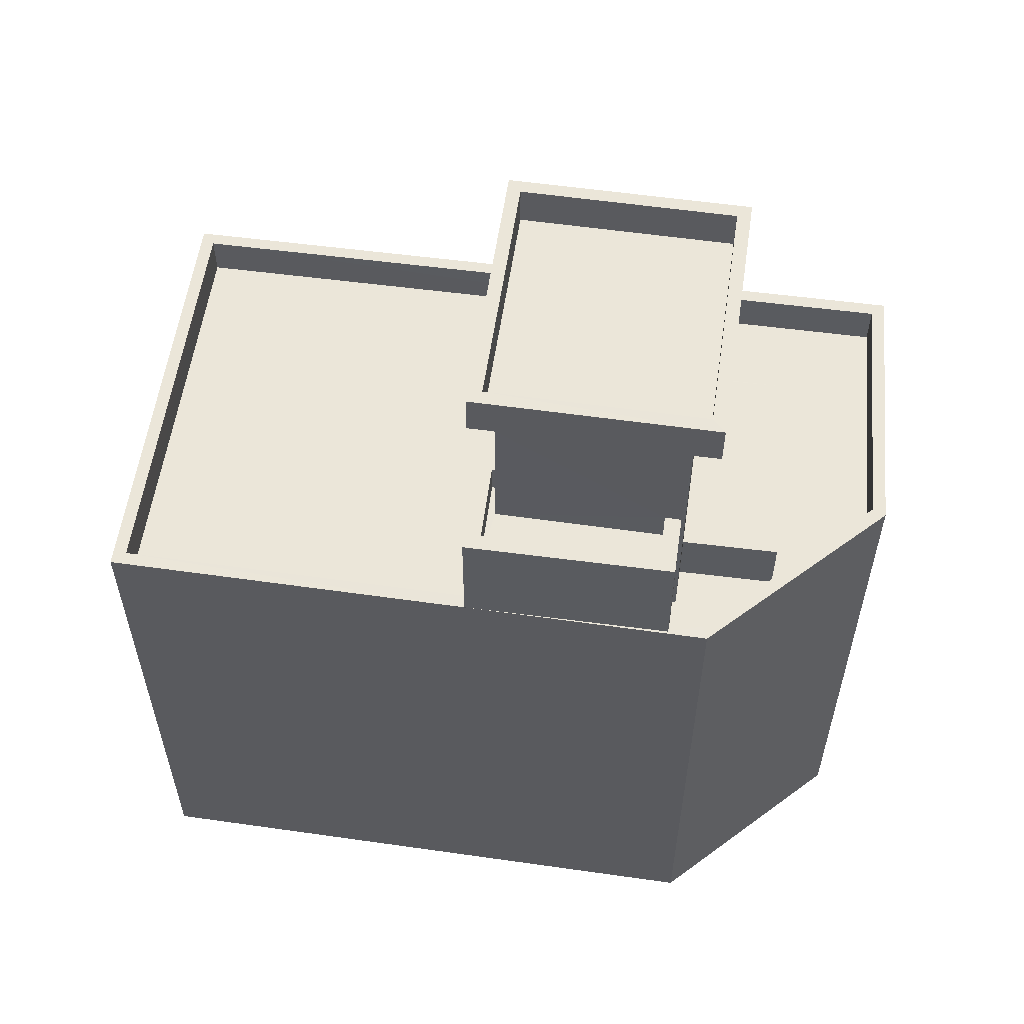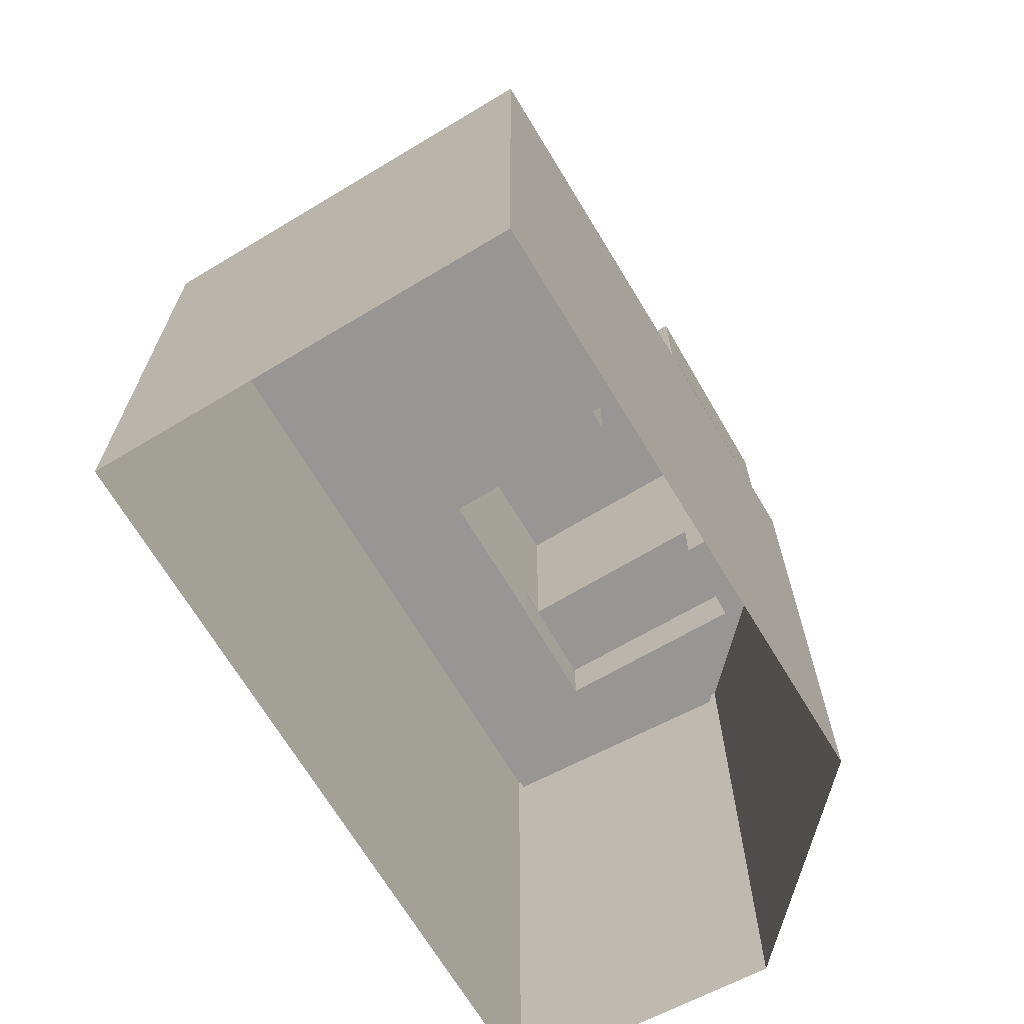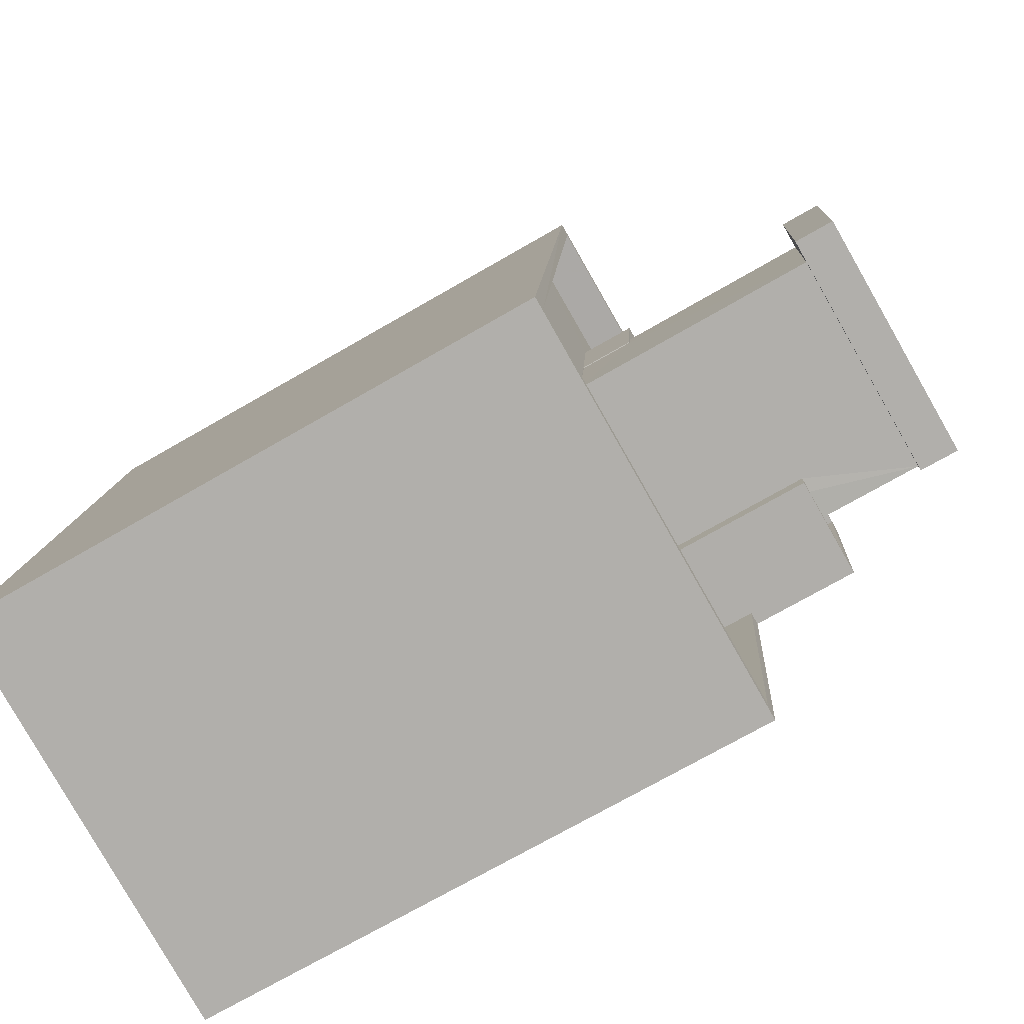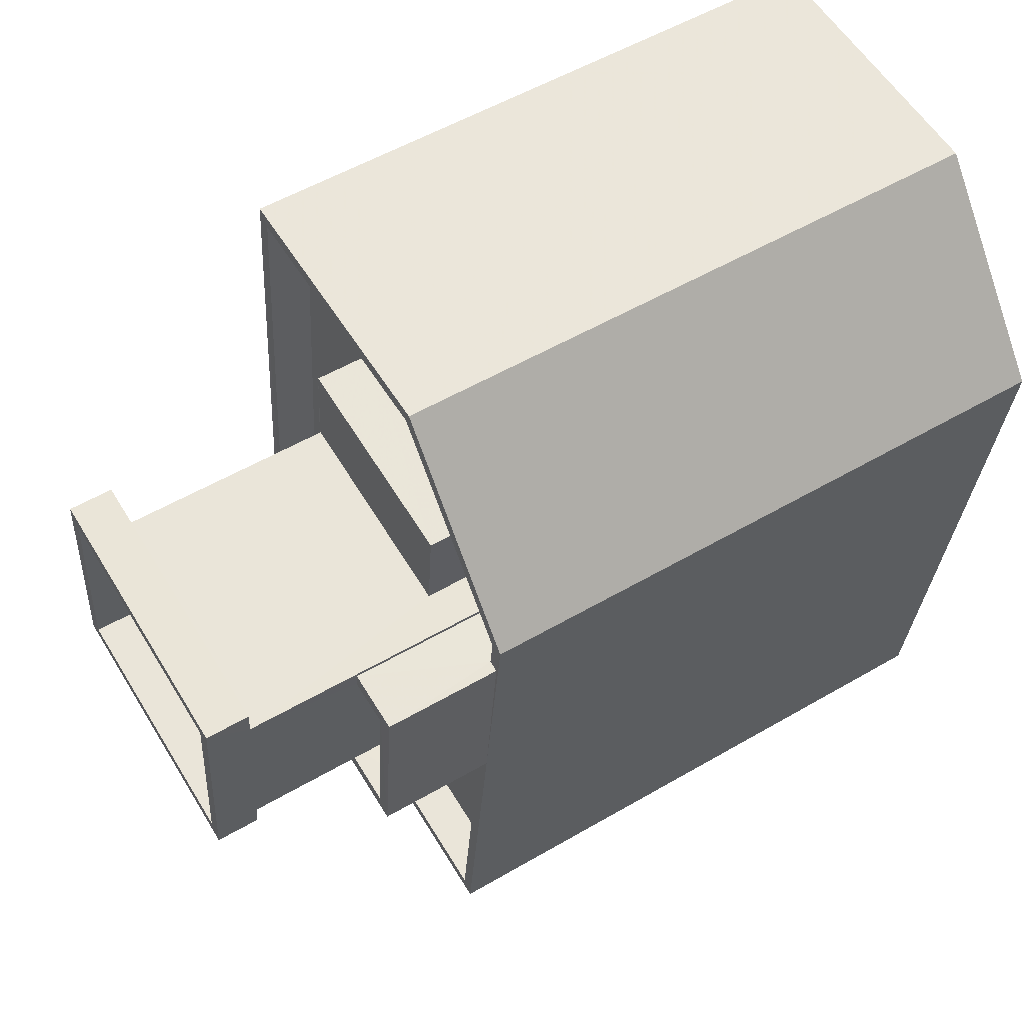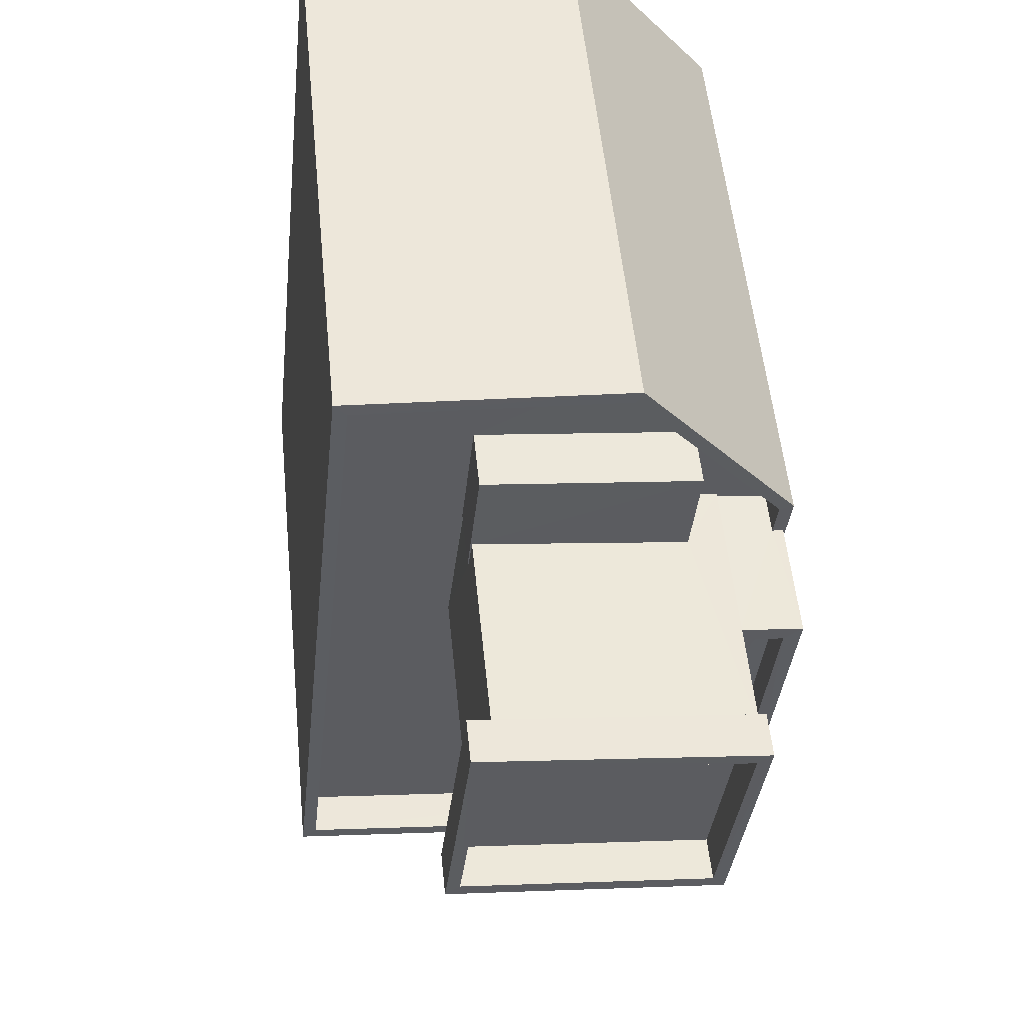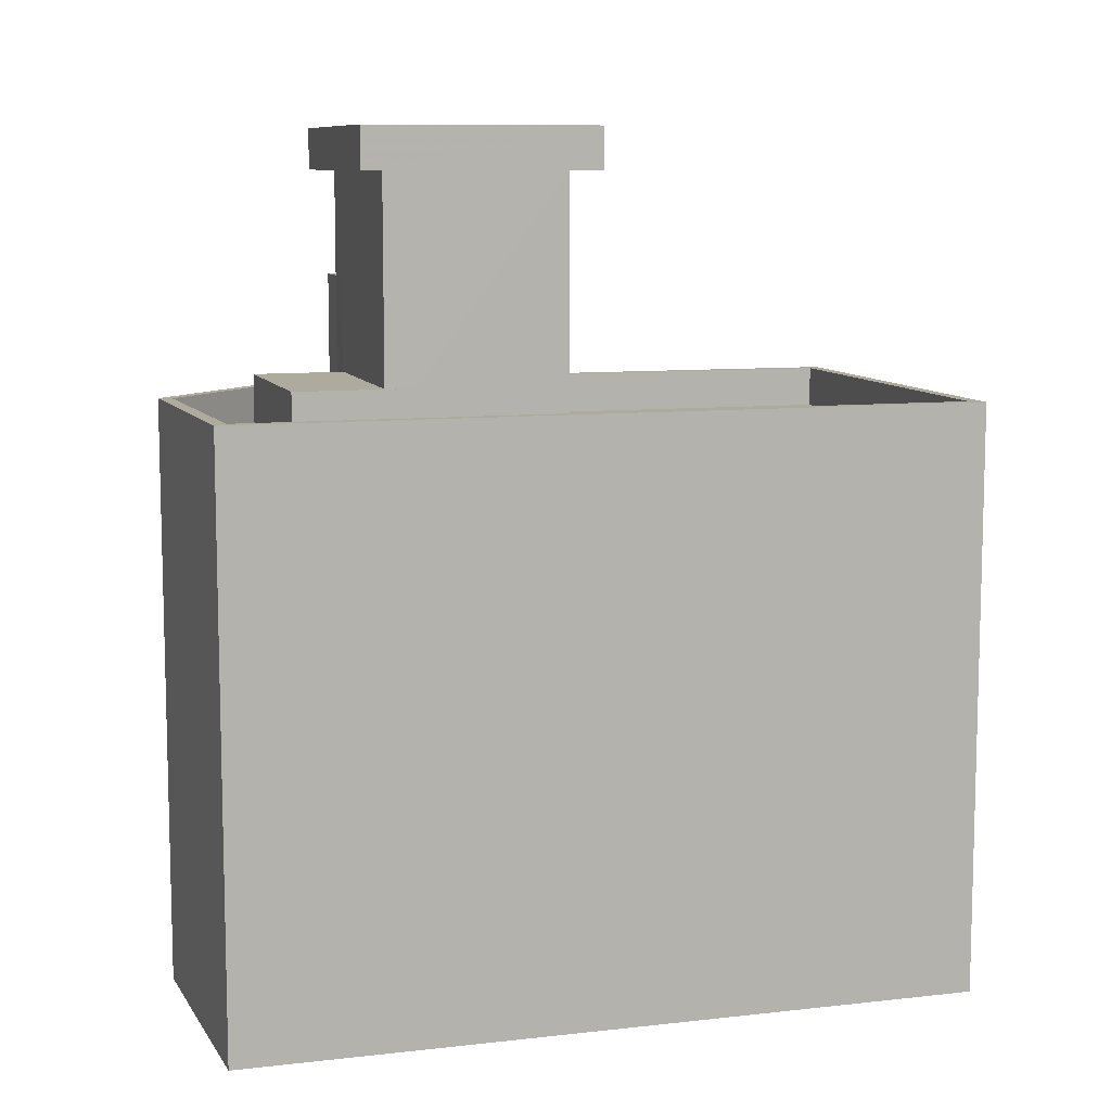
<metadata>
{"format":"obj","ext":"obj","renderer":"f3d","projection":"perspective","resolution":1024,"background":"white","views":[{"elev":57.2,"azim":91.8,"up":"+Z"},{"elev":-67.9,"azim":24.5,"up":"+Z"},{"elev":-73.2,"azim":-60.1,"up":"+Y"},{"elev":54.5,"azim":58.3,"up":"+Y"},{"elev":53.4,"azim":-5.6,"up":"+Y"},{"elev":9.2,"azim":-112.7,"up":"+Z"}]}
</metadata>
<code>
v -8.92e+04 -9.924e+04 7.329
v -8.92e+04 -9.922e+04 7.329
v -8.919e+04 -9.923e+04 7.328
v -8.92e+04 -9.924e+04 7.328
v -8.92e+04 -9.922e+04 7.328
v -8.92e+04 -9.923e+04 23.06
v -8.92e+04 -9.923e+04 23.06
v -8.92e+04 -9.923e+04 23.06
v -8.92e+04 -9.923e+04 23.06
v -8.92e+04 -9.923e+04 23.06
v -8.92e+04 -9.923e+04 23.06
v -8.92e+04 -9.923e+04 23.06
v -8.92e+04 -9.923e+04 23.06
v -8.92e+04 -9.924e+04 18.79
v -8.919e+04 -9.923e+04 18.79
v -8.919e+04 -9.923e+04 18.79
v -8.92e+04 -9.924e+04 18.79
v -8.92e+04 -9.924e+04 18.79
v -8.92e+04 -9.922e+04 18.79
v -8.92e+04 -9.924e+04 18.79
v -8.92e+04 -9.922e+04 18.79
v -8.92e+04 -9.922e+04 18.79
v -8.92e+04 -9.922e+04 18.79
v -8.919e+04 -9.923e+04 18.79
v -8.919e+04 -9.923e+04 18.79
v -8.919e+04 -9.923e+04 18.79
v -8.919e+04 -9.923e+04 18.79
v -8.92e+04 -9.923e+04 23.87
v -8.92e+04 -9.923e+04 23.87
v -8.92e+04 -9.923e+04 23.87
v -8.92e+04 -9.923e+04 23.87
v -8.92e+04 -9.923e+04 23.87
v -8.92e+04 -9.923e+04 23.87
v -8.92e+04 -9.923e+04 23.87
v -8.92e+04 -9.923e+04 23.87
v -8.92e+04 -9.923e+04 19.09
v -8.92e+04 -9.923e+04 19.09
v -8.92e+04 -9.922e+04 19.09
v -8.92e+04 -9.922e+04 19.09
v -8.92e+04 -9.923e+04 19.09
v -8.92e+04 -9.923e+04 19.09
v -8.92e+04 -9.923e+04 23.07
v -8.92e+04 -9.923e+04 23.07
v -8.92e+04 -9.923e+04 23.07
v -8.92e+04 -9.923e+04 23.07
v -8.919e+04 -9.923e+04 17.99
v -8.919e+04 -9.923e+04 17.99
v -8.92e+04 -9.923e+04 17.99
v -8.92e+04 -9.924e+04 17.99
v -8.92e+04 -9.923e+04 17.99
v -8.92e+04 -9.924e+04 17.99
v -8.92e+04 -9.922e+04 17.99
v -8.92e+04 -9.922e+04 17.99
v -8.919e+04 -9.923e+04 17.99
v -8.92e+04 -9.923e+04 17.99
v -8.92e+04 -9.922e+04 17.99
v -8.92e+04 -9.922e+04 17.99
v -8.92e+04 -9.923e+04 17.99
v -8.92e+04 -9.923e+04 17.99
v -8.92e+04 -9.923e+04 17.99
v -8.92e+04 -9.923e+04 17.99
v -8.92e+04 -9.923e+04 17.99
v -8.92e+04 -9.923e+04 20.96
v -8.92e+04 -9.923e+04 20.96
v -8.92e+04 -9.923e+04 20.96
v -8.92e+04 -9.923e+04 20.96
v -8.919e+04 -9.923e+04 20.96
v -8.92e+04 -9.923e+04 20.96
v -8.919e+04 -9.923e+04 20.96
v -8.919e+04 -9.923e+04 20.96
v -8.92e+04 -9.923e+04 20.96
v -8.919e+04 -9.923e+04 20.96
v -8.92e+04 -9.923e+04 20.36
v -8.92e+04 -9.923e+04 20.36
v -8.92e+04 -9.923e+04 20.36
v -8.92e+04 -9.923e+04 20.36
v -8.919e+04 -9.923e+04 20.36
v -8.919e+04 -9.923e+04 20.36
f 1 2 3
f 1 3 4
f 2 5 3
f 6 7 8
f 6 9 10
f 9 11 10
f 7 12 8
f 9 13 11
f 6 8 9
f 14 15 16
f 17 14 16
f 18 19 20
f 15 21 22
f 21 19 23
f 24 17 16
f 18 23 19
f 23 22 21
f 16 15 25
f 26 25 27
f 15 22 27
f 25 15 27
f 28 29 30
f 29 31 30
f 32 33 34
f 35 32 34
f 33 31 29
f 34 33 29
f 36 37 38
f 38 37 39
f 36 40 37
f 39 37 41
f 42 43 44
f 45 42 44
f 46 47 48
f 49 50 51
f 47 52 53
f 49 54 50
f 51 55 56
f 57 52 56
f 46 48 58
f 50 59 55
f 48 53 60
f 55 61 62
f 53 52 57
f 62 57 56
f 48 47 53
f 51 50 55
f 55 62 56
f 63 64 65
f 66 67 68
f 69 68 67
f 64 70 65
f 71 63 65
f 70 69 67
f 67 72 70
f 65 70 72
f 17 20 14
f 17 18 20
f 28 30 32
f 35 28 32
f 73 74 75
f 76 75 77
f 77 75 78
f 75 74 78
f 72 77 78
f 72 67 77
f 23 56 52
f 22 23 52
f 14 1 4
f 14 20 1
f 37 8 41
f 60 41 48
f 48 41 12
f 41 8 12
f 57 39 53
f 57 38 39
f 66 75 76
f 68 58 48
f 13 75 66
f 11 13 31
f 66 68 12
f 31 13 30
f 30 12 7
f 68 48 12
f 13 66 12
f 30 13 12
f 40 36 62
f 61 40 62
f 26 27 47
f 46 26 47
f 18 49 51
f 18 17 49
f 65 72 78
f 74 65 78
f 46 58 26
f 25 26 69
f 69 26 68
f 26 58 68
f 16 70 24
f 70 64 24
f 24 50 54
f 24 64 50
f 76 77 67
f 66 76 67
f 8 37 40
f 8 40 9
f 40 55 9
f 40 61 55
f 31 10 11
f 31 33 10
f 21 5 2
f 19 21 2
f 39 41 60
f 53 39 60
f 29 42 45
f 34 29 45
f 73 75 71
f 59 63 55
f 75 13 71
f 55 63 9
f 63 13 9
f 71 13 63
f 35 45 44
f 35 34 45
f 18 51 56
f 23 18 56
f 33 6 10
f 33 32 6
f 24 49 17
f 24 54 49
f 19 2 1
f 20 19 1
f 30 7 6
f 32 30 6
f 15 14 4
f 3 15 4
f 36 38 57
f 62 36 57
f 28 43 42
f 29 28 42
f 16 69 70
f 16 25 69
f 27 52 47
f 27 22 52
f 35 44 43
f 28 35 43
f 15 3 5
f 21 15 5
f 73 65 74
f 73 71 65
f 64 63 59
f 50 64 59

</code>
